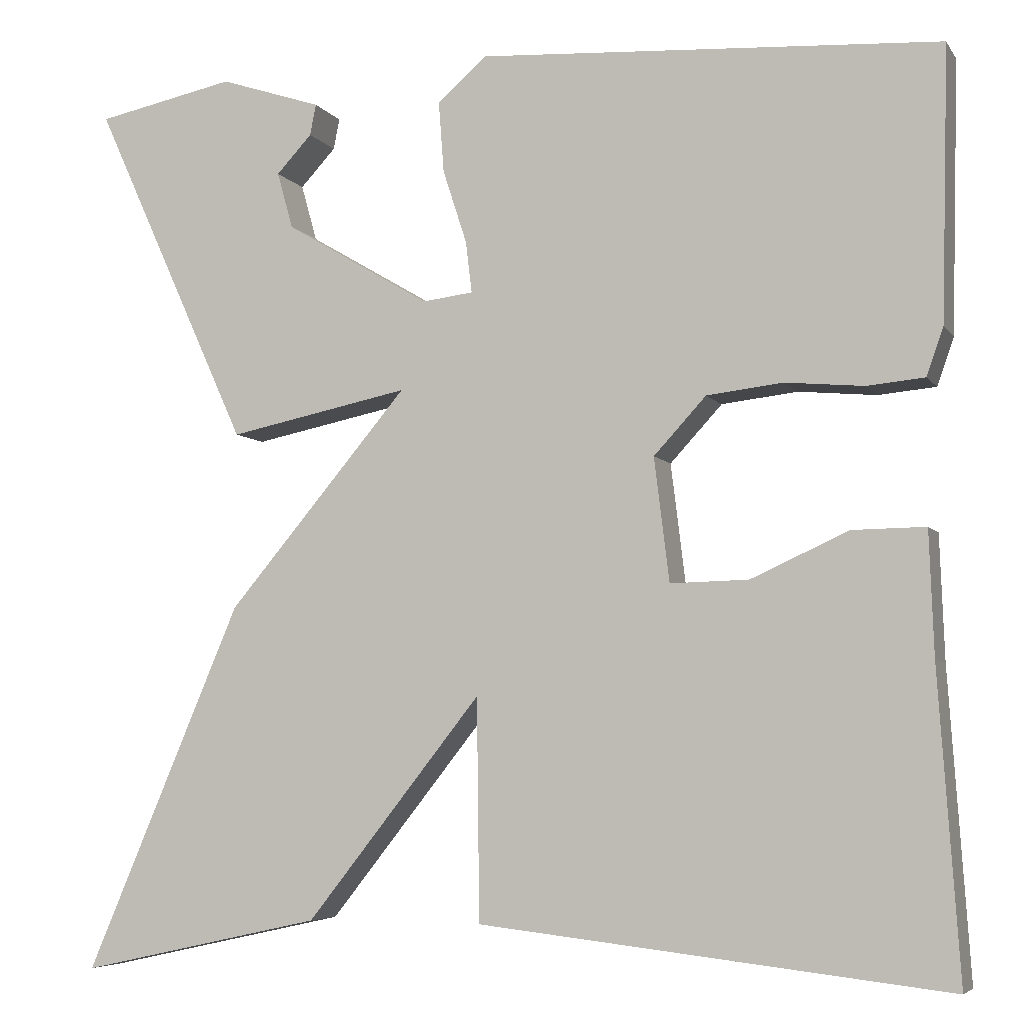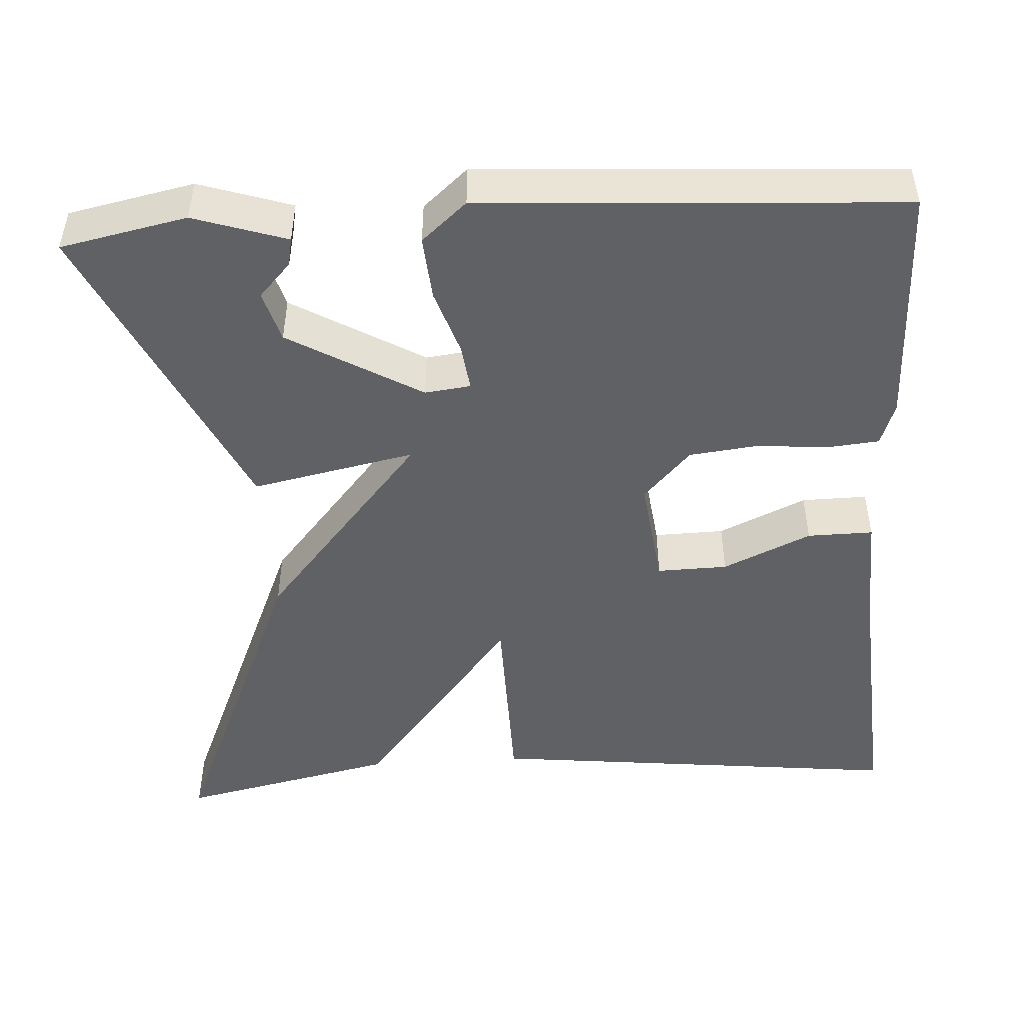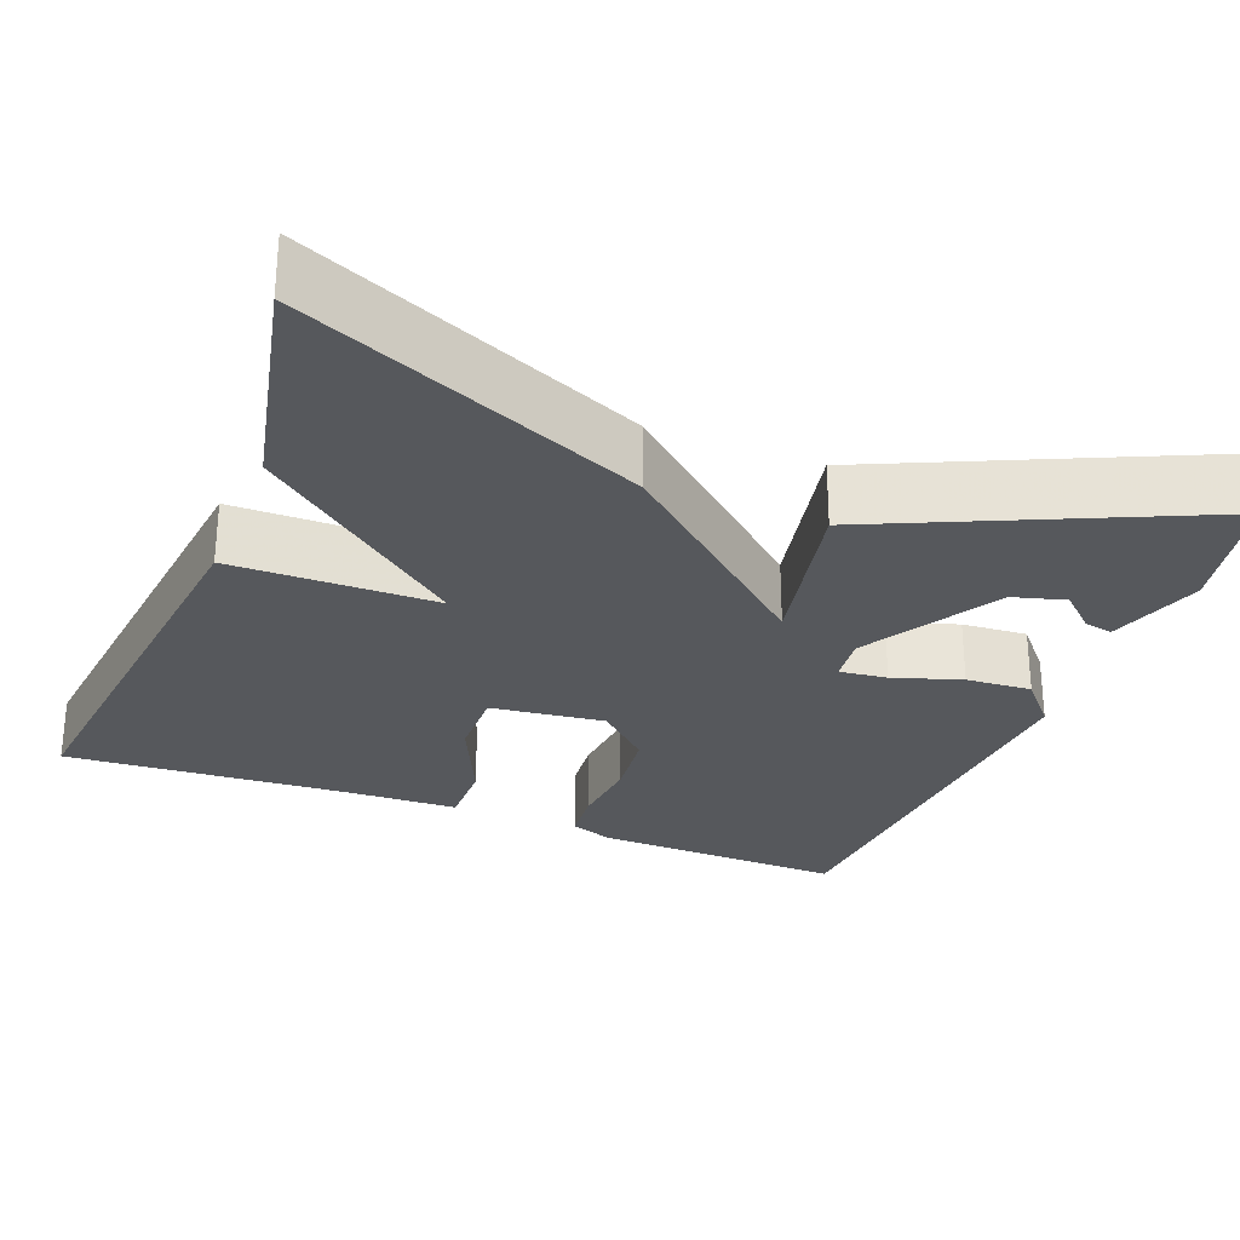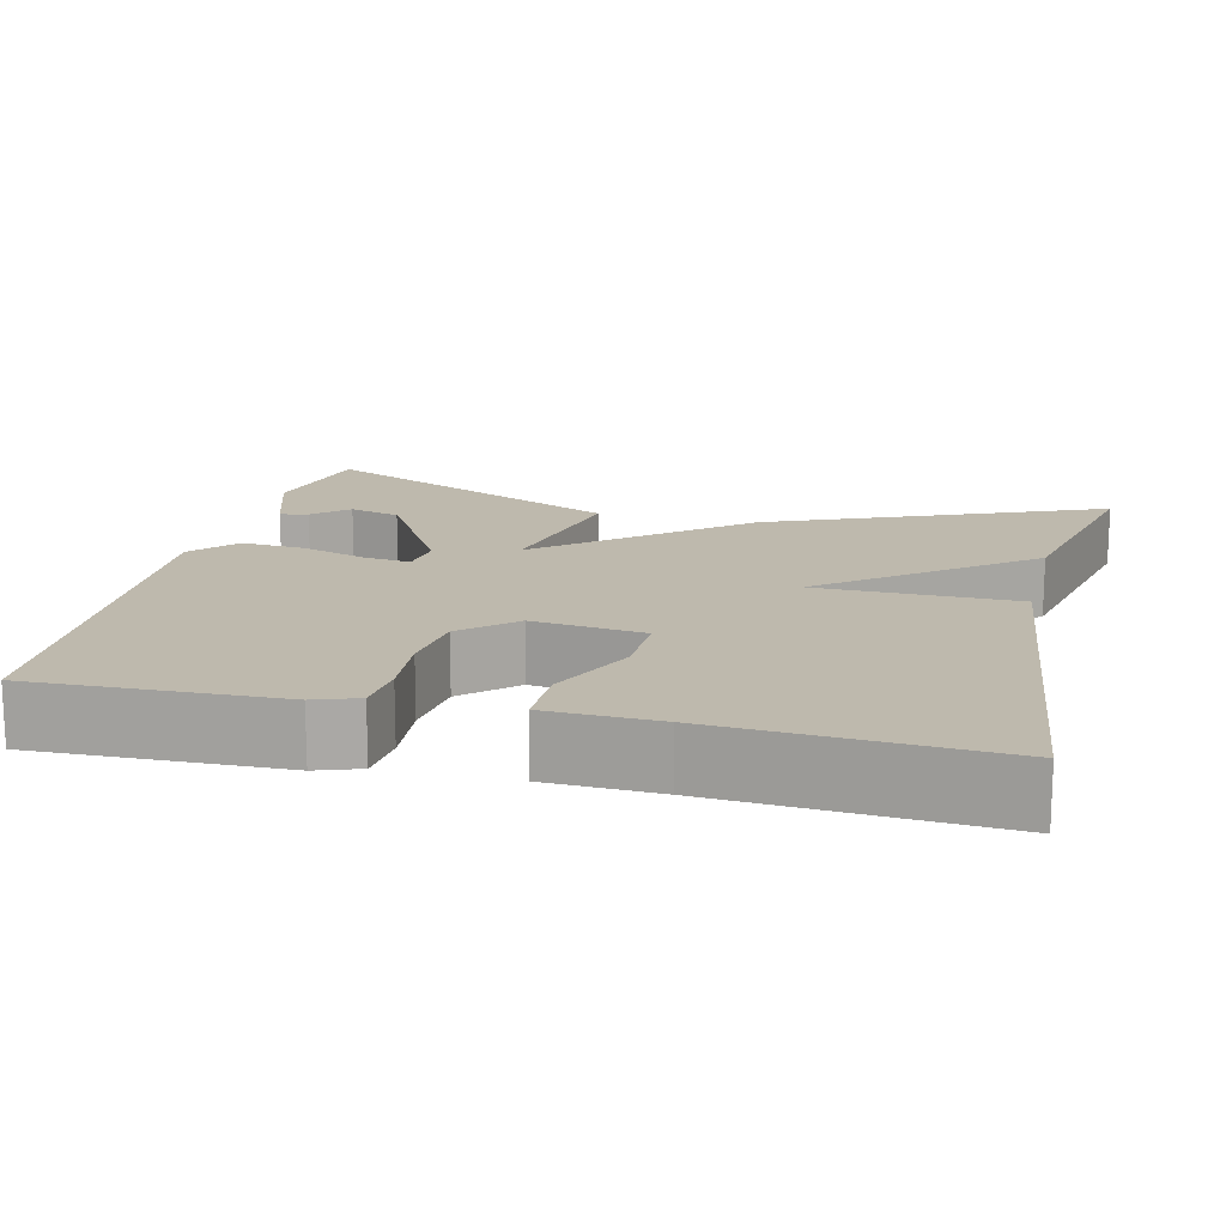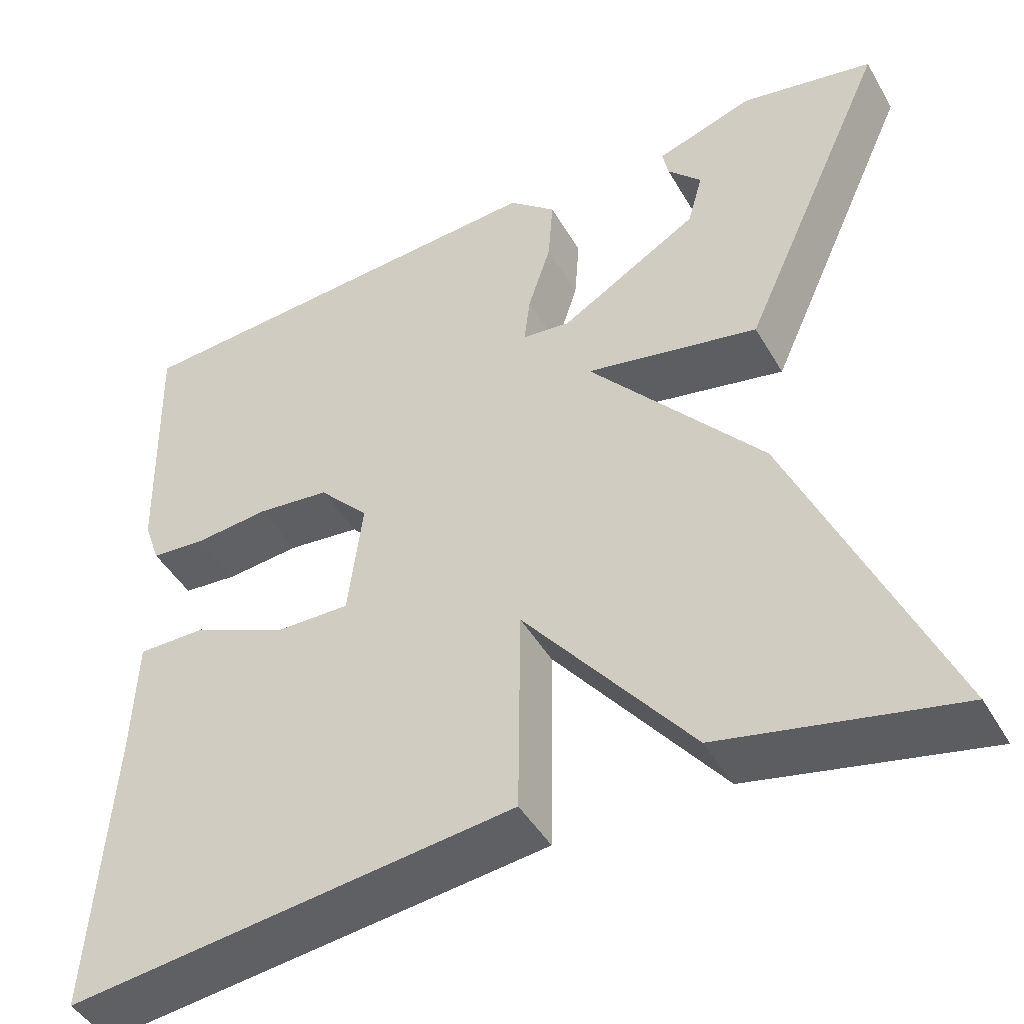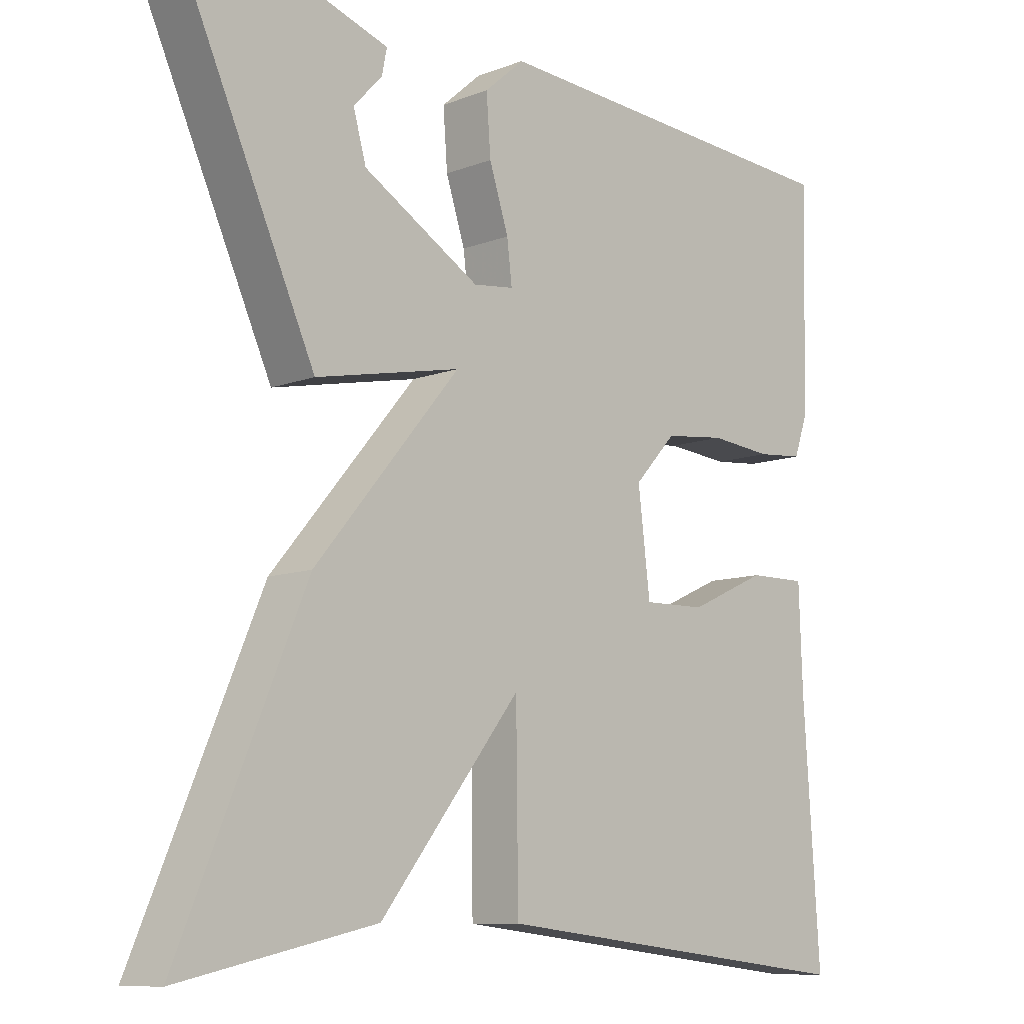
<metadata>
{"format":"obj","ext":"obj","renderer":"f3d","projection":"perspective","resolution":1024,"background":"white","views":[{"elev":-5.7,"azim":18.8,"up":"+Z"},{"elev":-47.5,"azim":3.6,"up":"+Y"},{"elev":-28.1,"azim":-111.4,"up":"+Y"},{"elev":15.3,"azim":103.6,"up":"+Y"},{"elev":-45.6,"azim":-151.4,"up":"+Z"},{"elev":-9.7,"azim":-45.4,"up":"+Z"}]}
</metadata>
<code>
v -0.5 0.07 0.5
v -0.343 0.07 0.532
v -0.228 0.07 0.494
v -0.235 0.07 0.459
v -0.275 0.07 0.416
v -0.257 0.07 0.352
v -0.093 0.07 0.255
v -0.036 0.07 0.262
v -0.043 0.07 0.32
v -0.07 0.07 0.403
v -0.076 0.07 0.483
v -0.02 0.07 0.532
v 0.5 0.07 0.5
v 0.492 0.07 0.194
v 0.473 0.07 0.14
v 0.408 0.07 0.134
v 0.32 0.07 0.142
v 0.234 0.07 0.132
v 0.175 0.07 0.068
v 0.192 0.07 -0.071
v 0.28 0.07 -0.069
v 0.39 0.07 -0.019
v 0.472 0.07 -0.018
v 0.477 0.07 -0.157
v 0.5 0.07 -0.5
v -0.026 0.07 -0.44
v -0.029 0.07 -0.191
v -0.226 0.07 -0.44
v -0.5 0.07 -0.5
v -0.324 0.07 -0.087
v -0.12 0.07 0.155
v -0.324 0.07 0.113
v -0.5 0 0.5
v -0.343 0 0.532
v -0.228 0 0.494
v -0.235 0 0.459
v -0.275 0 0.416
v -0.257 0 0.352
v -0.093 0 0.255
v -0.036 0 0.262
v -0.043 0 0.32
v -0.07 0 0.403
v -0.076 0 0.483
v -0.02 0 0.532
v 0.5 0 0.5
v 0.492 0 0.194
v 0.473 0 0.14
v 0.408 0 0.134
v 0.32 0 0.142
v 0.234 0 0.132
v 0.175 0 0.068
v 0.192 0 -0.071
v 0.28 0 -0.069
v 0.39 0 -0.019
v 0.472 0 -0.018
v 0.477 0 -0.157
v 0.5 0 -0.5
v -0.026 0 -0.44
v -0.029 0 -0.191
v -0.226 0 -0.44
v -0.5 0 -0.5
v -0.324 0 -0.087
v -0.12 0 0.155
v -0.324 0 0.113
f 31 32 1
f 29 30 31
f 28 29 31
f 27 28 31
f 24 25 26 27
f 21 22 23 24
f 20 21 24 27
f 19 20 27 31
f 15 16 17
f 14 15 17
f 13 14 17
f 12 13 17
f 11 12 17
f 10 11 17
f 9 10 17
f 8 9 17 18
f 18 19 31
f 8 18 31
f 7 8 31
f 3 4 5
f 2 3 5
f 1 2 5
f 1 5 6
f 31 1 6
f 6 7 31
f 33 64 63
f 63 62 61
f 63 61 60
f 63 60 59
f 59 58 57 56
f 56 55 54 53
f 59 56 53 52
f 63 59 52 51
f 49 48 47
f 49 47 46
f 49 46 45
f 49 45 44
f 49 44 43
f 49 43 42
f 49 42 41
f 50 49 41 40
f 63 51 50
f 63 50 40
f 63 40 39
f 37 36 35
f 37 35 34
f 37 34 33
f 38 37 33
f 38 33 63
f 63 39 38
f 1 33 34 2
f 2 34 35 3
f 3 35 36 4
f 4 36 37 5
f 5 37 38 6
f 6 38 39 7
f 7 39 40 8
f 8 40 41 9
f 9 41 42 10
f 10 42 43 11
f 11 43 44 12
f 12 44 45 13
f 13 45 46 14
f 14 46 47 15
f 15 47 48 16
f 16 48 49 17
f 17 49 50 18
f 18 50 51 19
f 19 51 52 20
f 20 52 53 21
f 21 53 54 22
f 22 54 55 23
f 23 55 56 24
f 24 56 57 25
f 25 57 58 26
f 26 58 59 27
f 27 59 60 28
f 28 60 61 29
f 29 61 62 30
f 30 62 63 31
f 31 63 64 32
f 32 64 33 1

</code>
